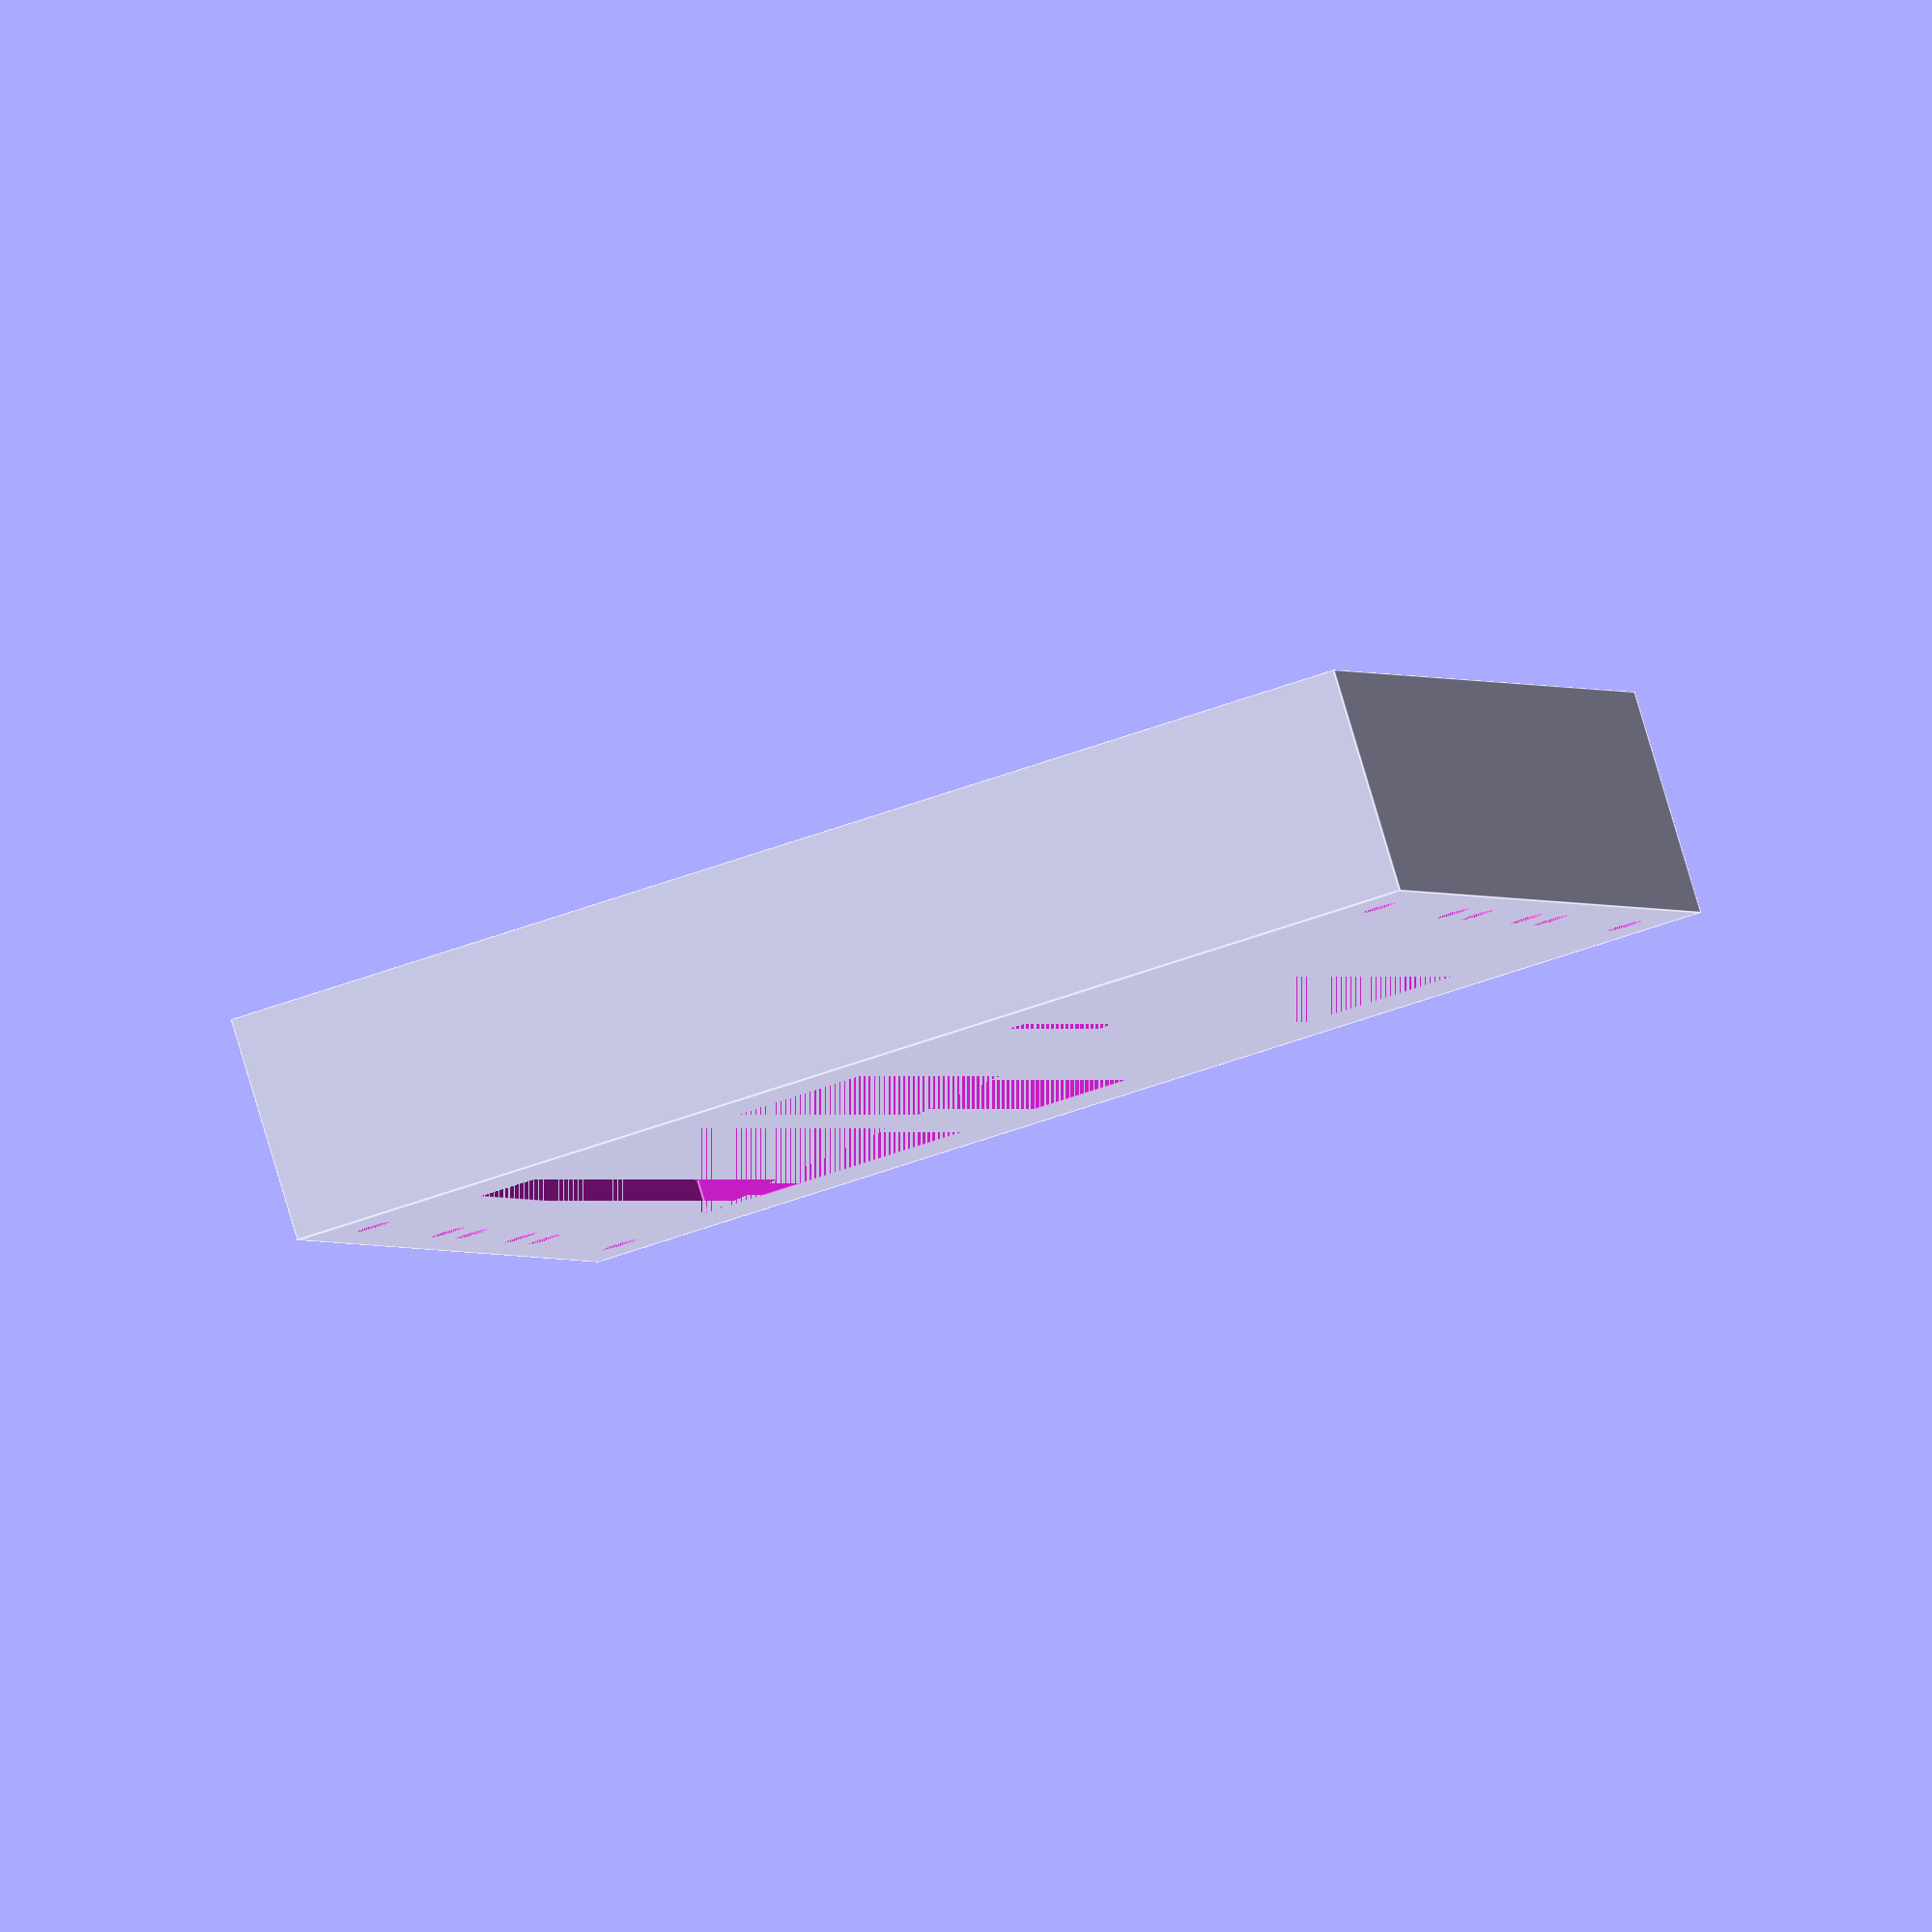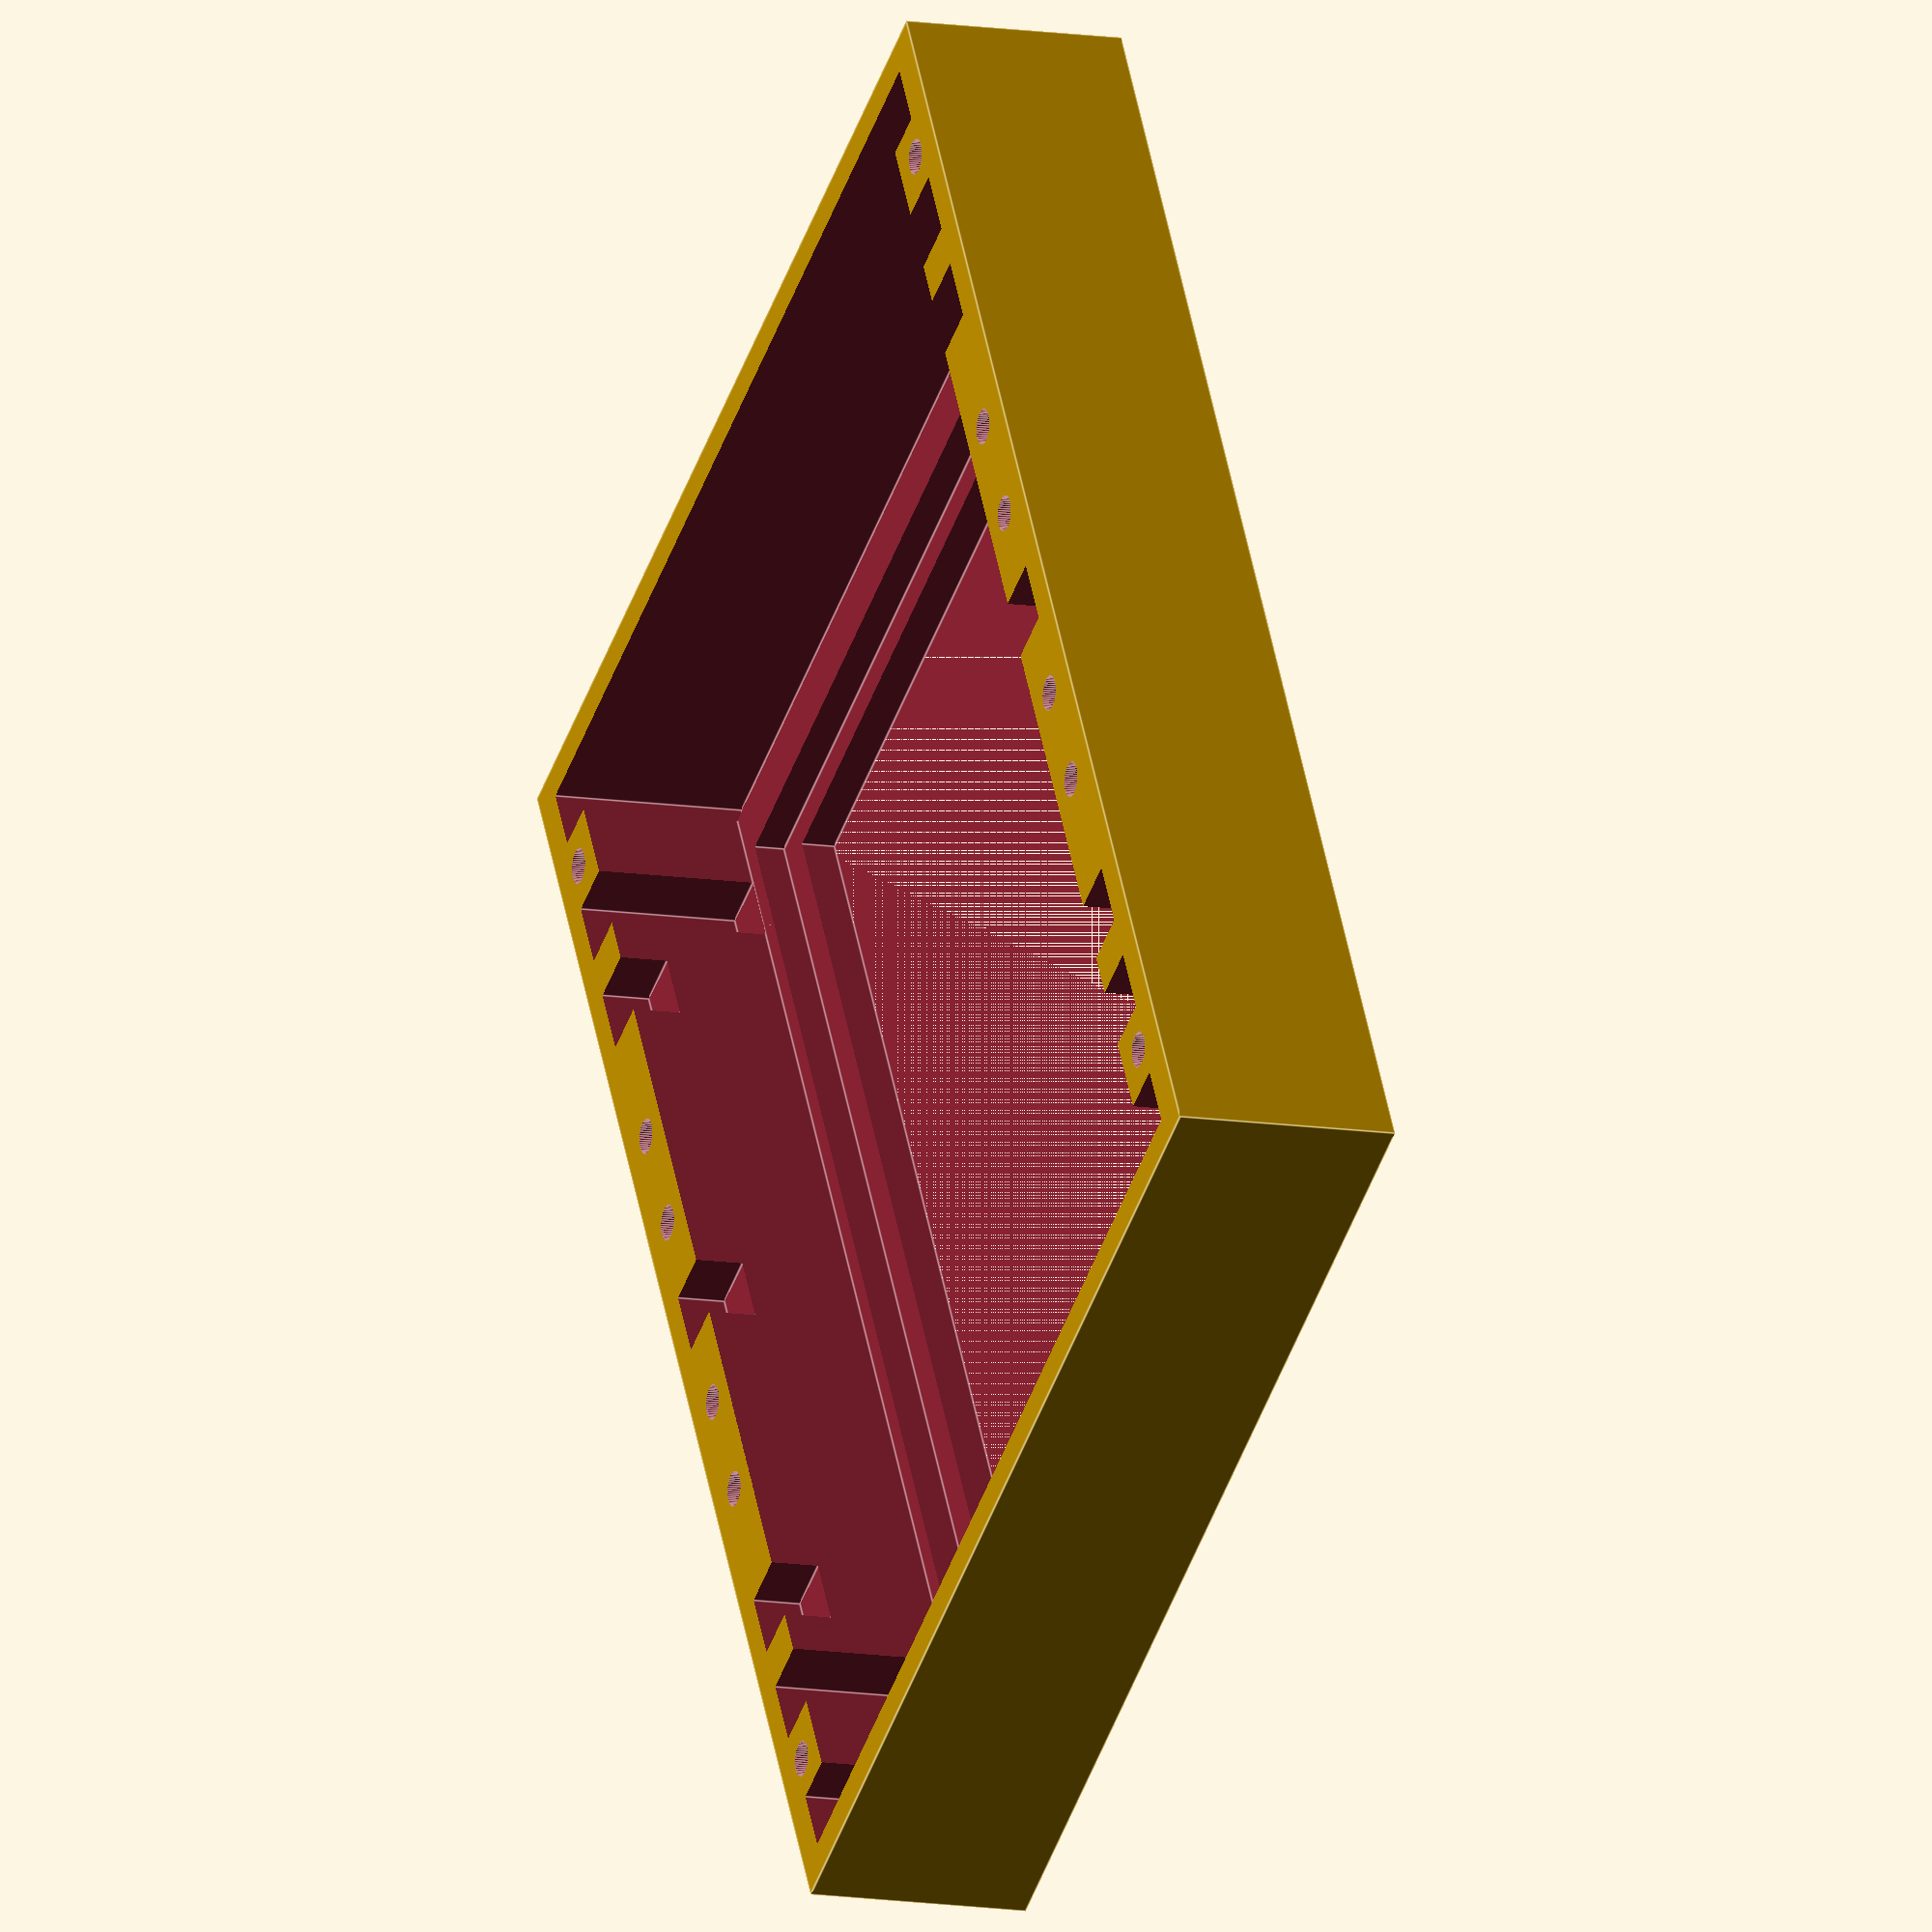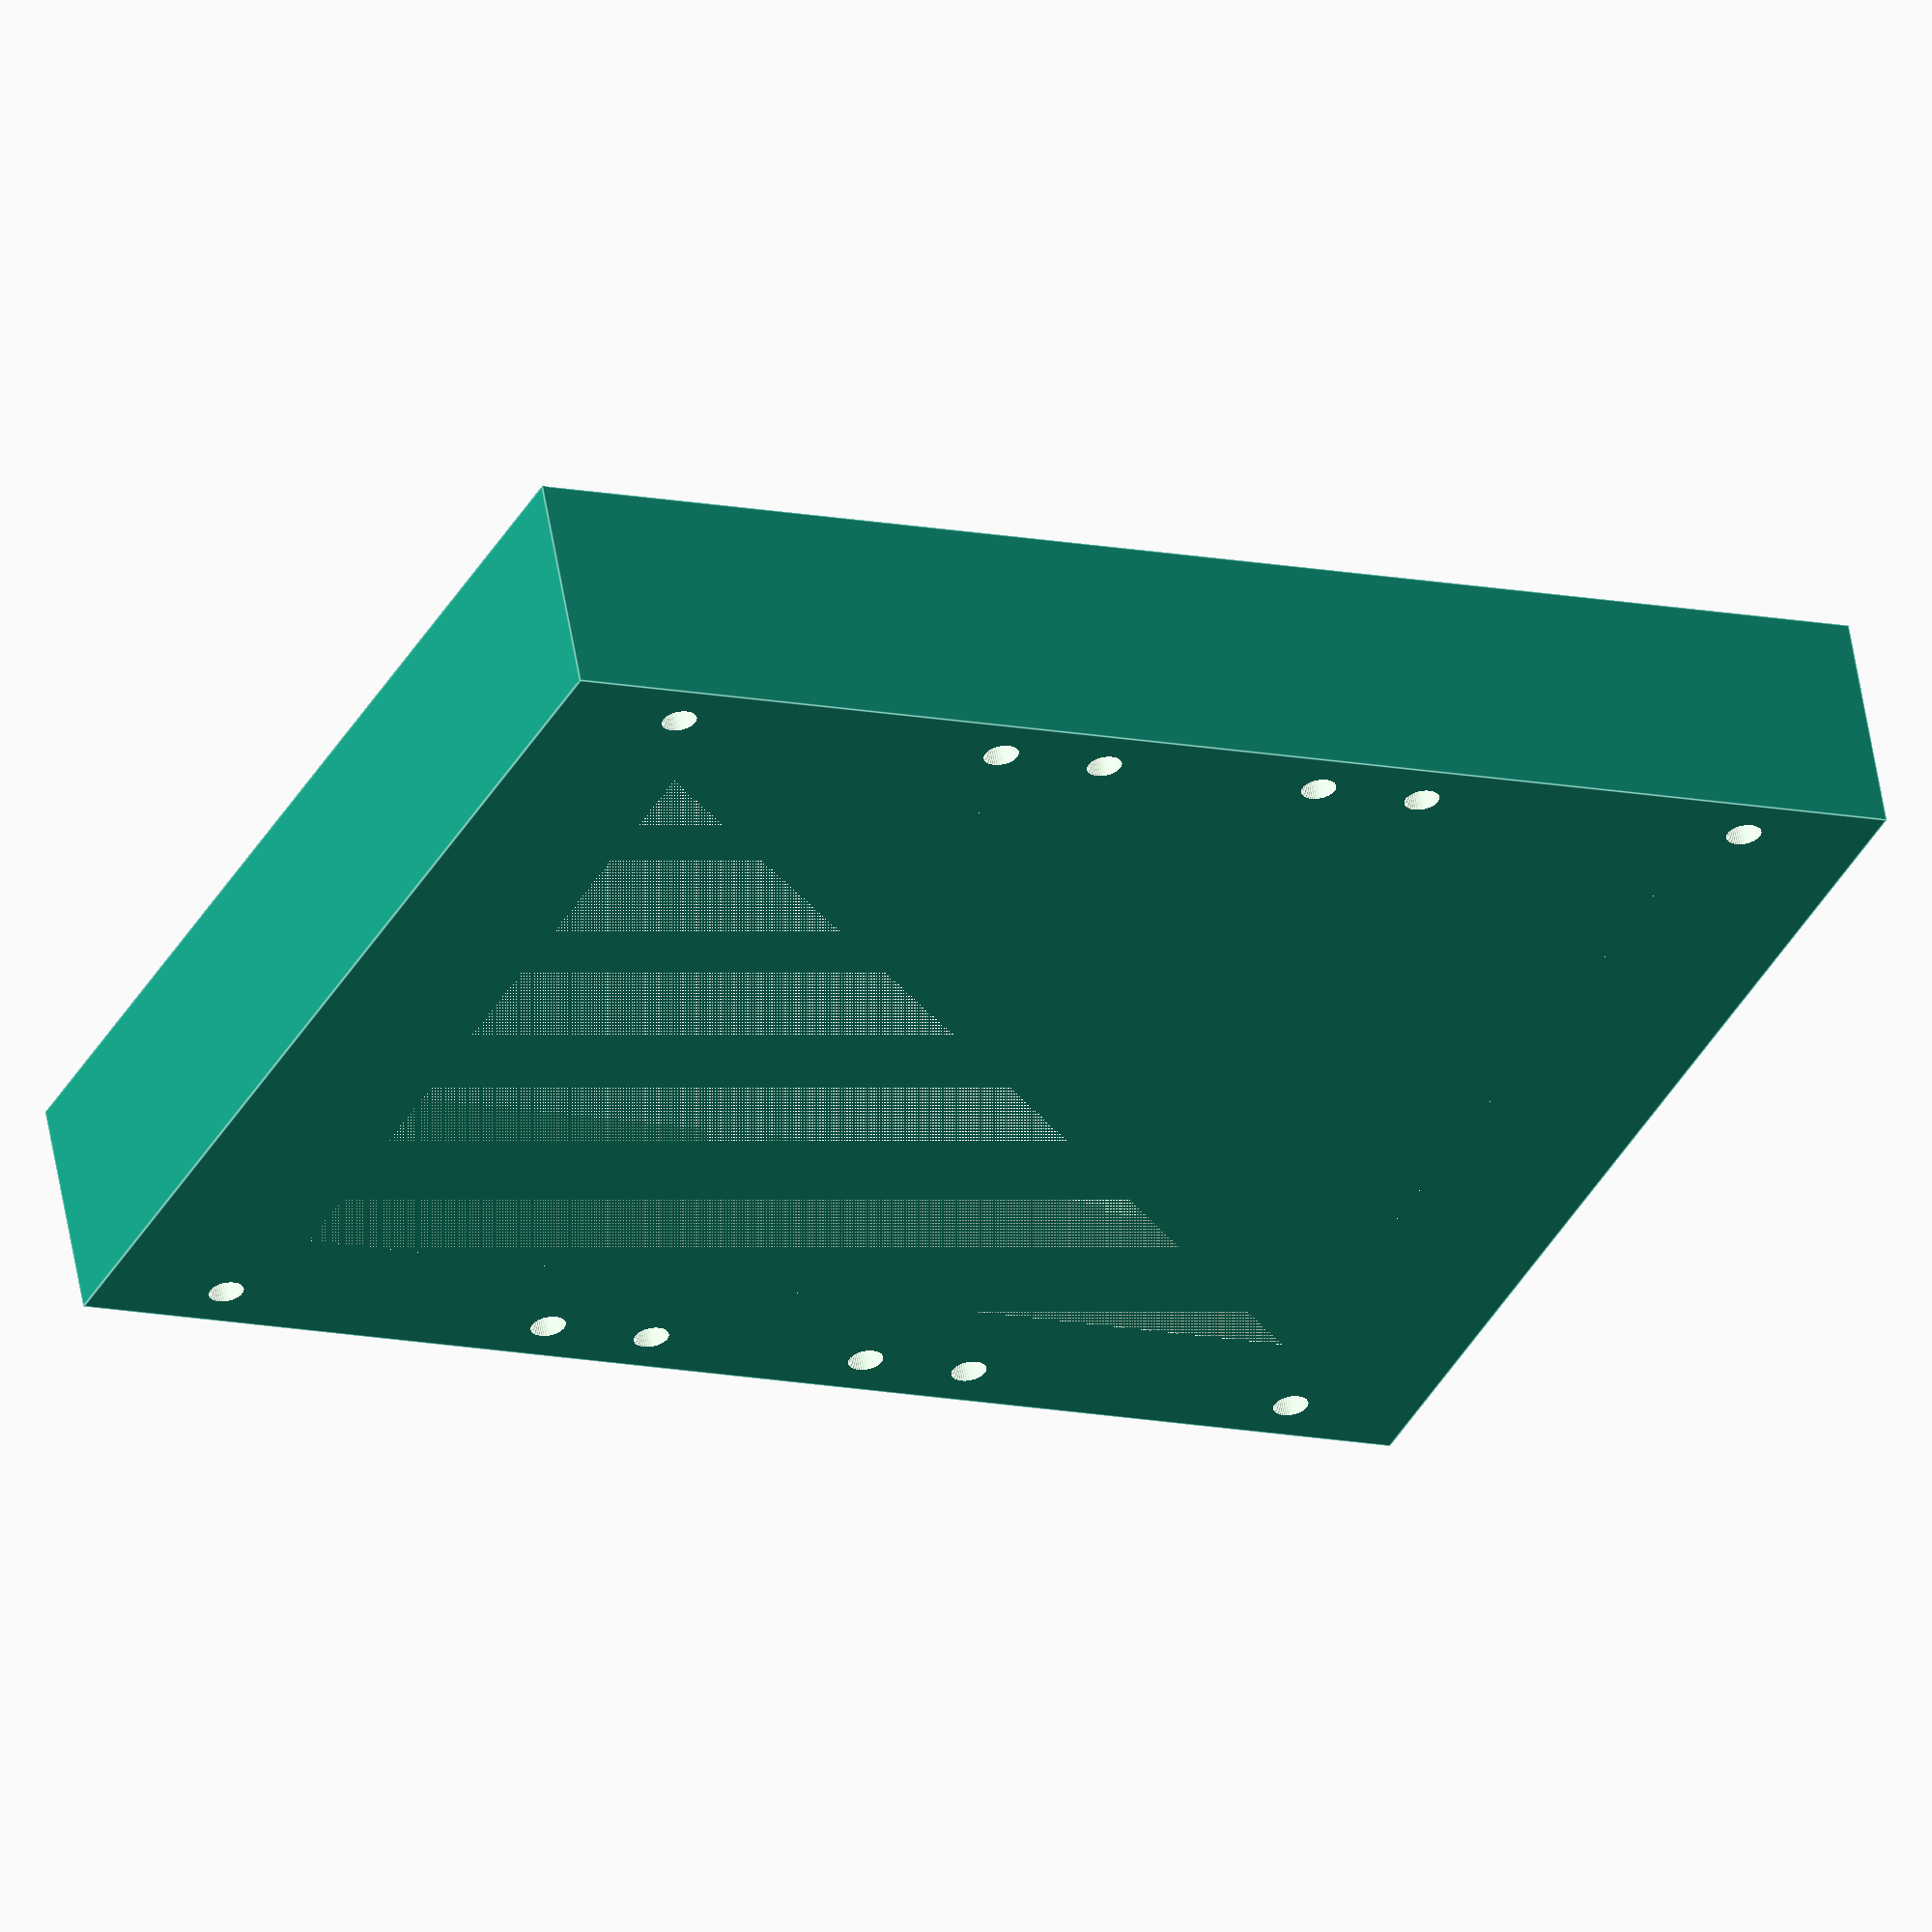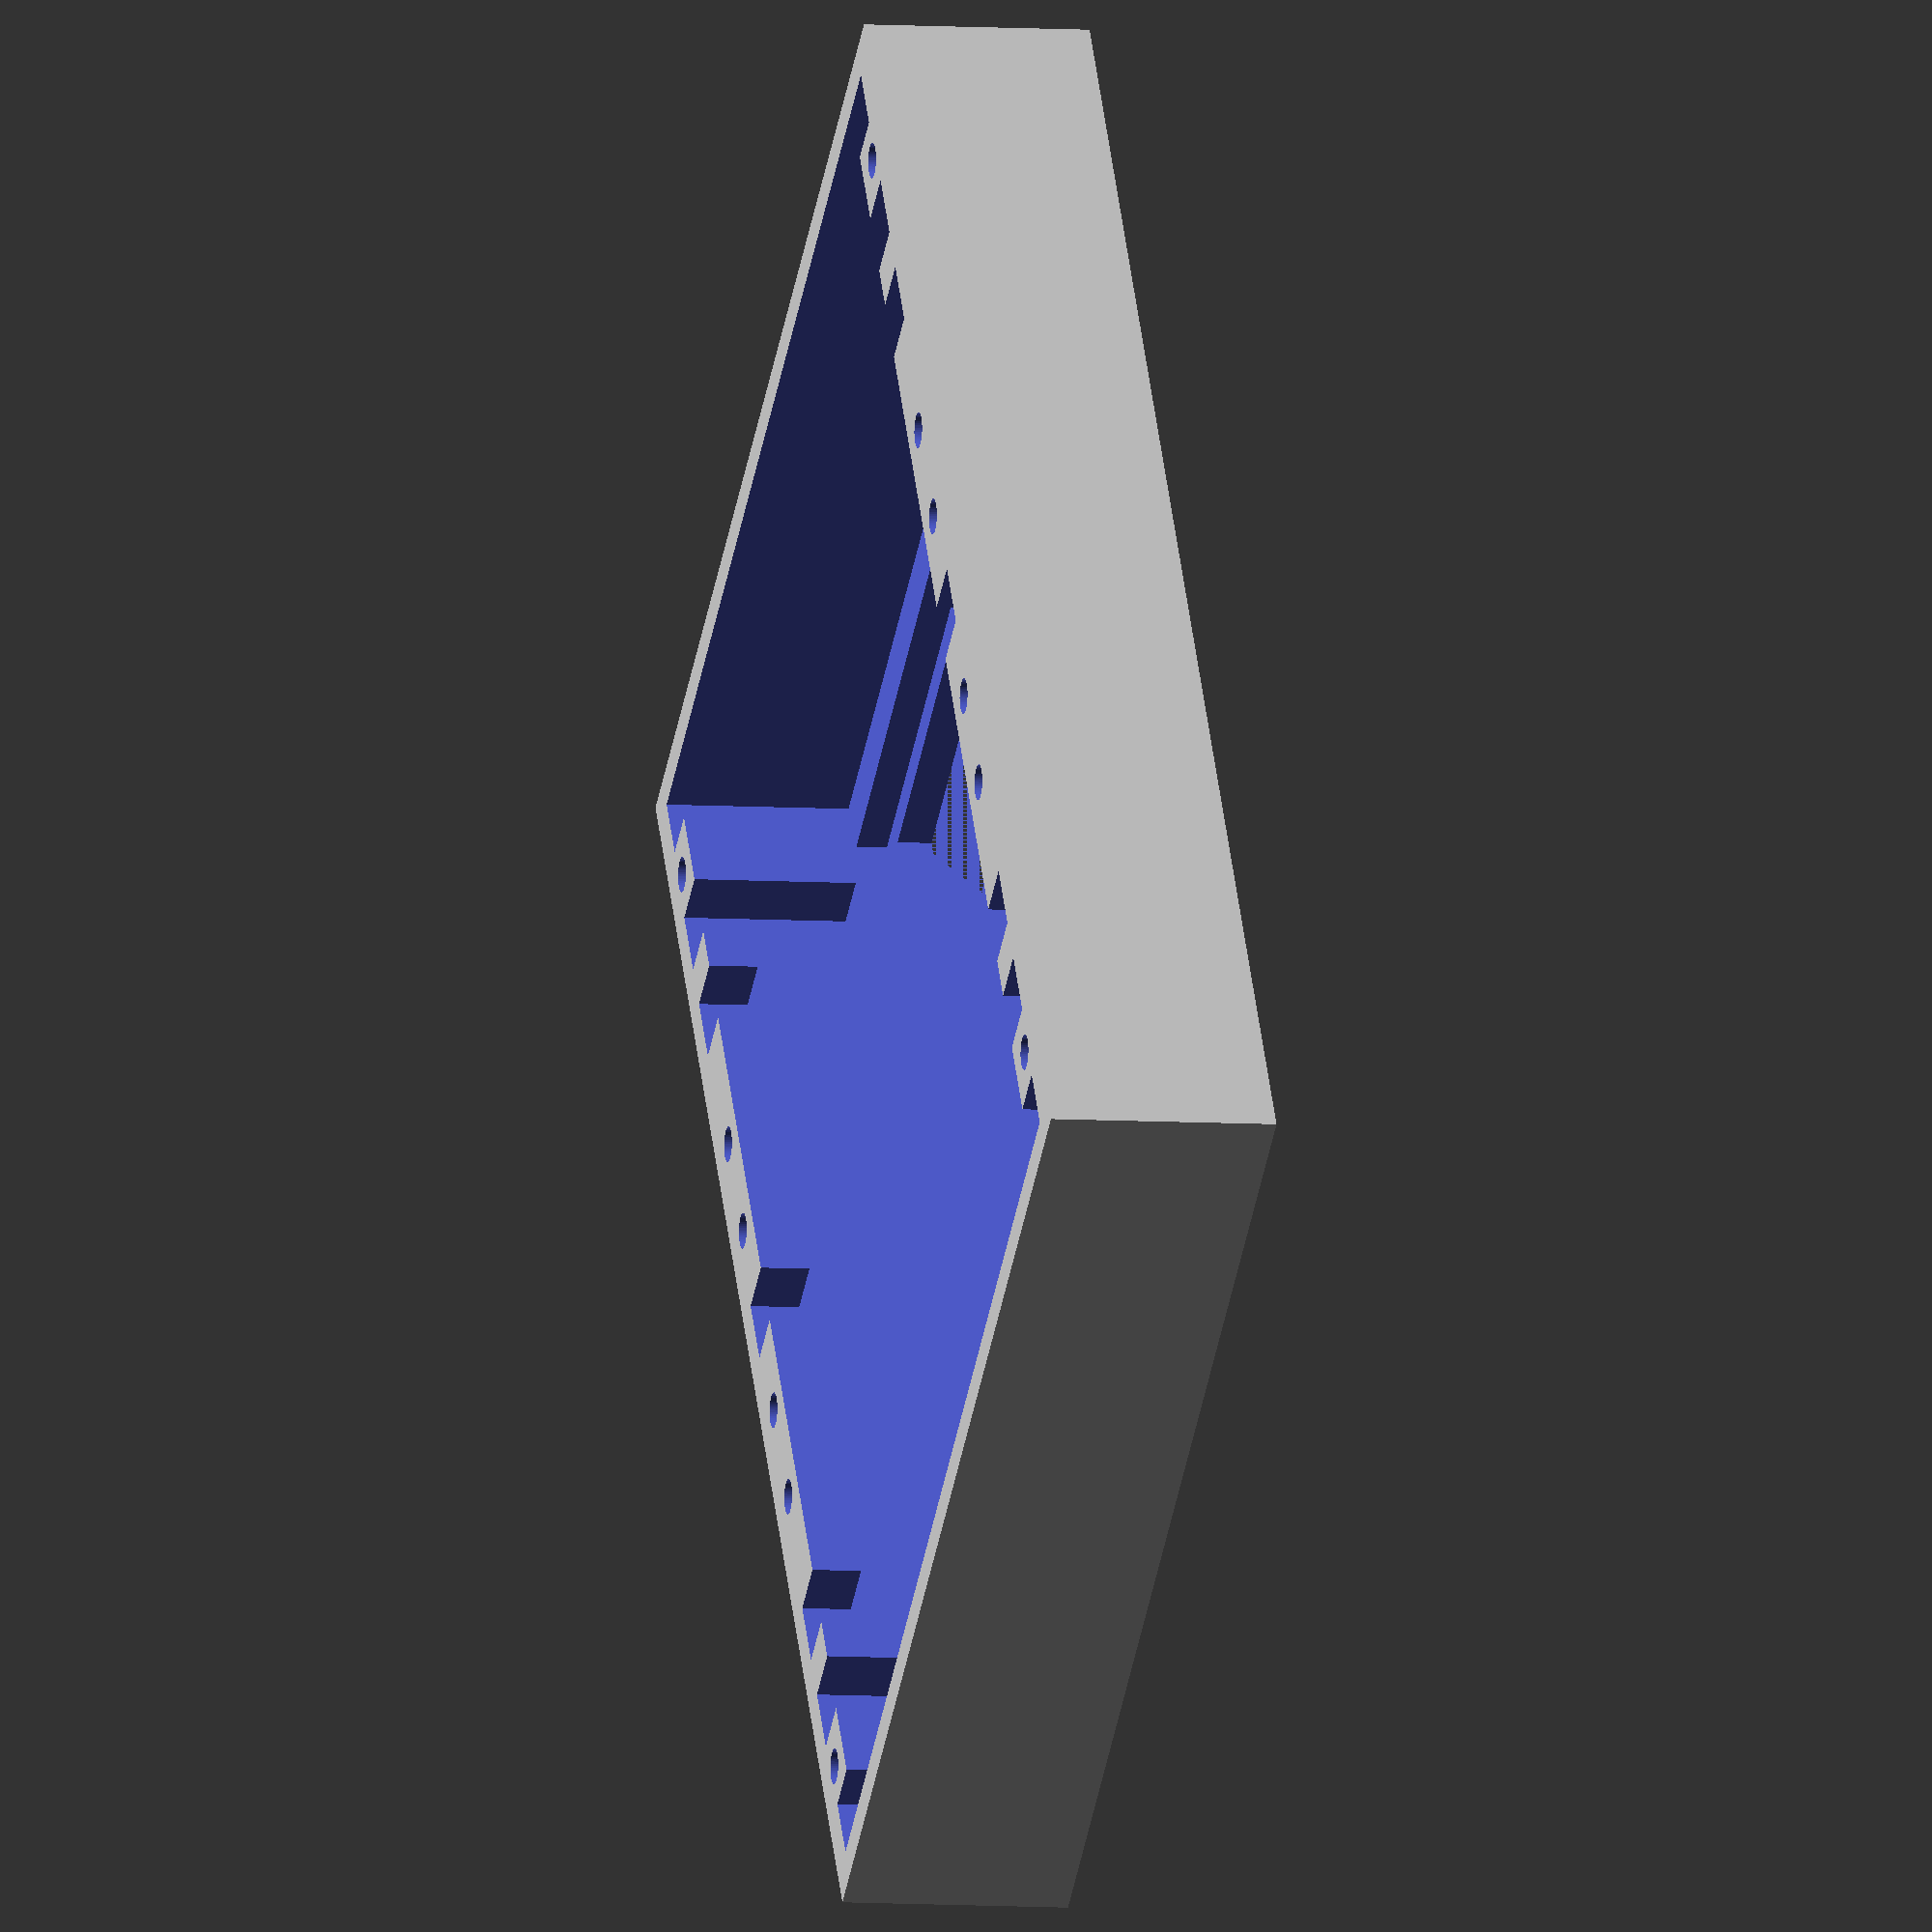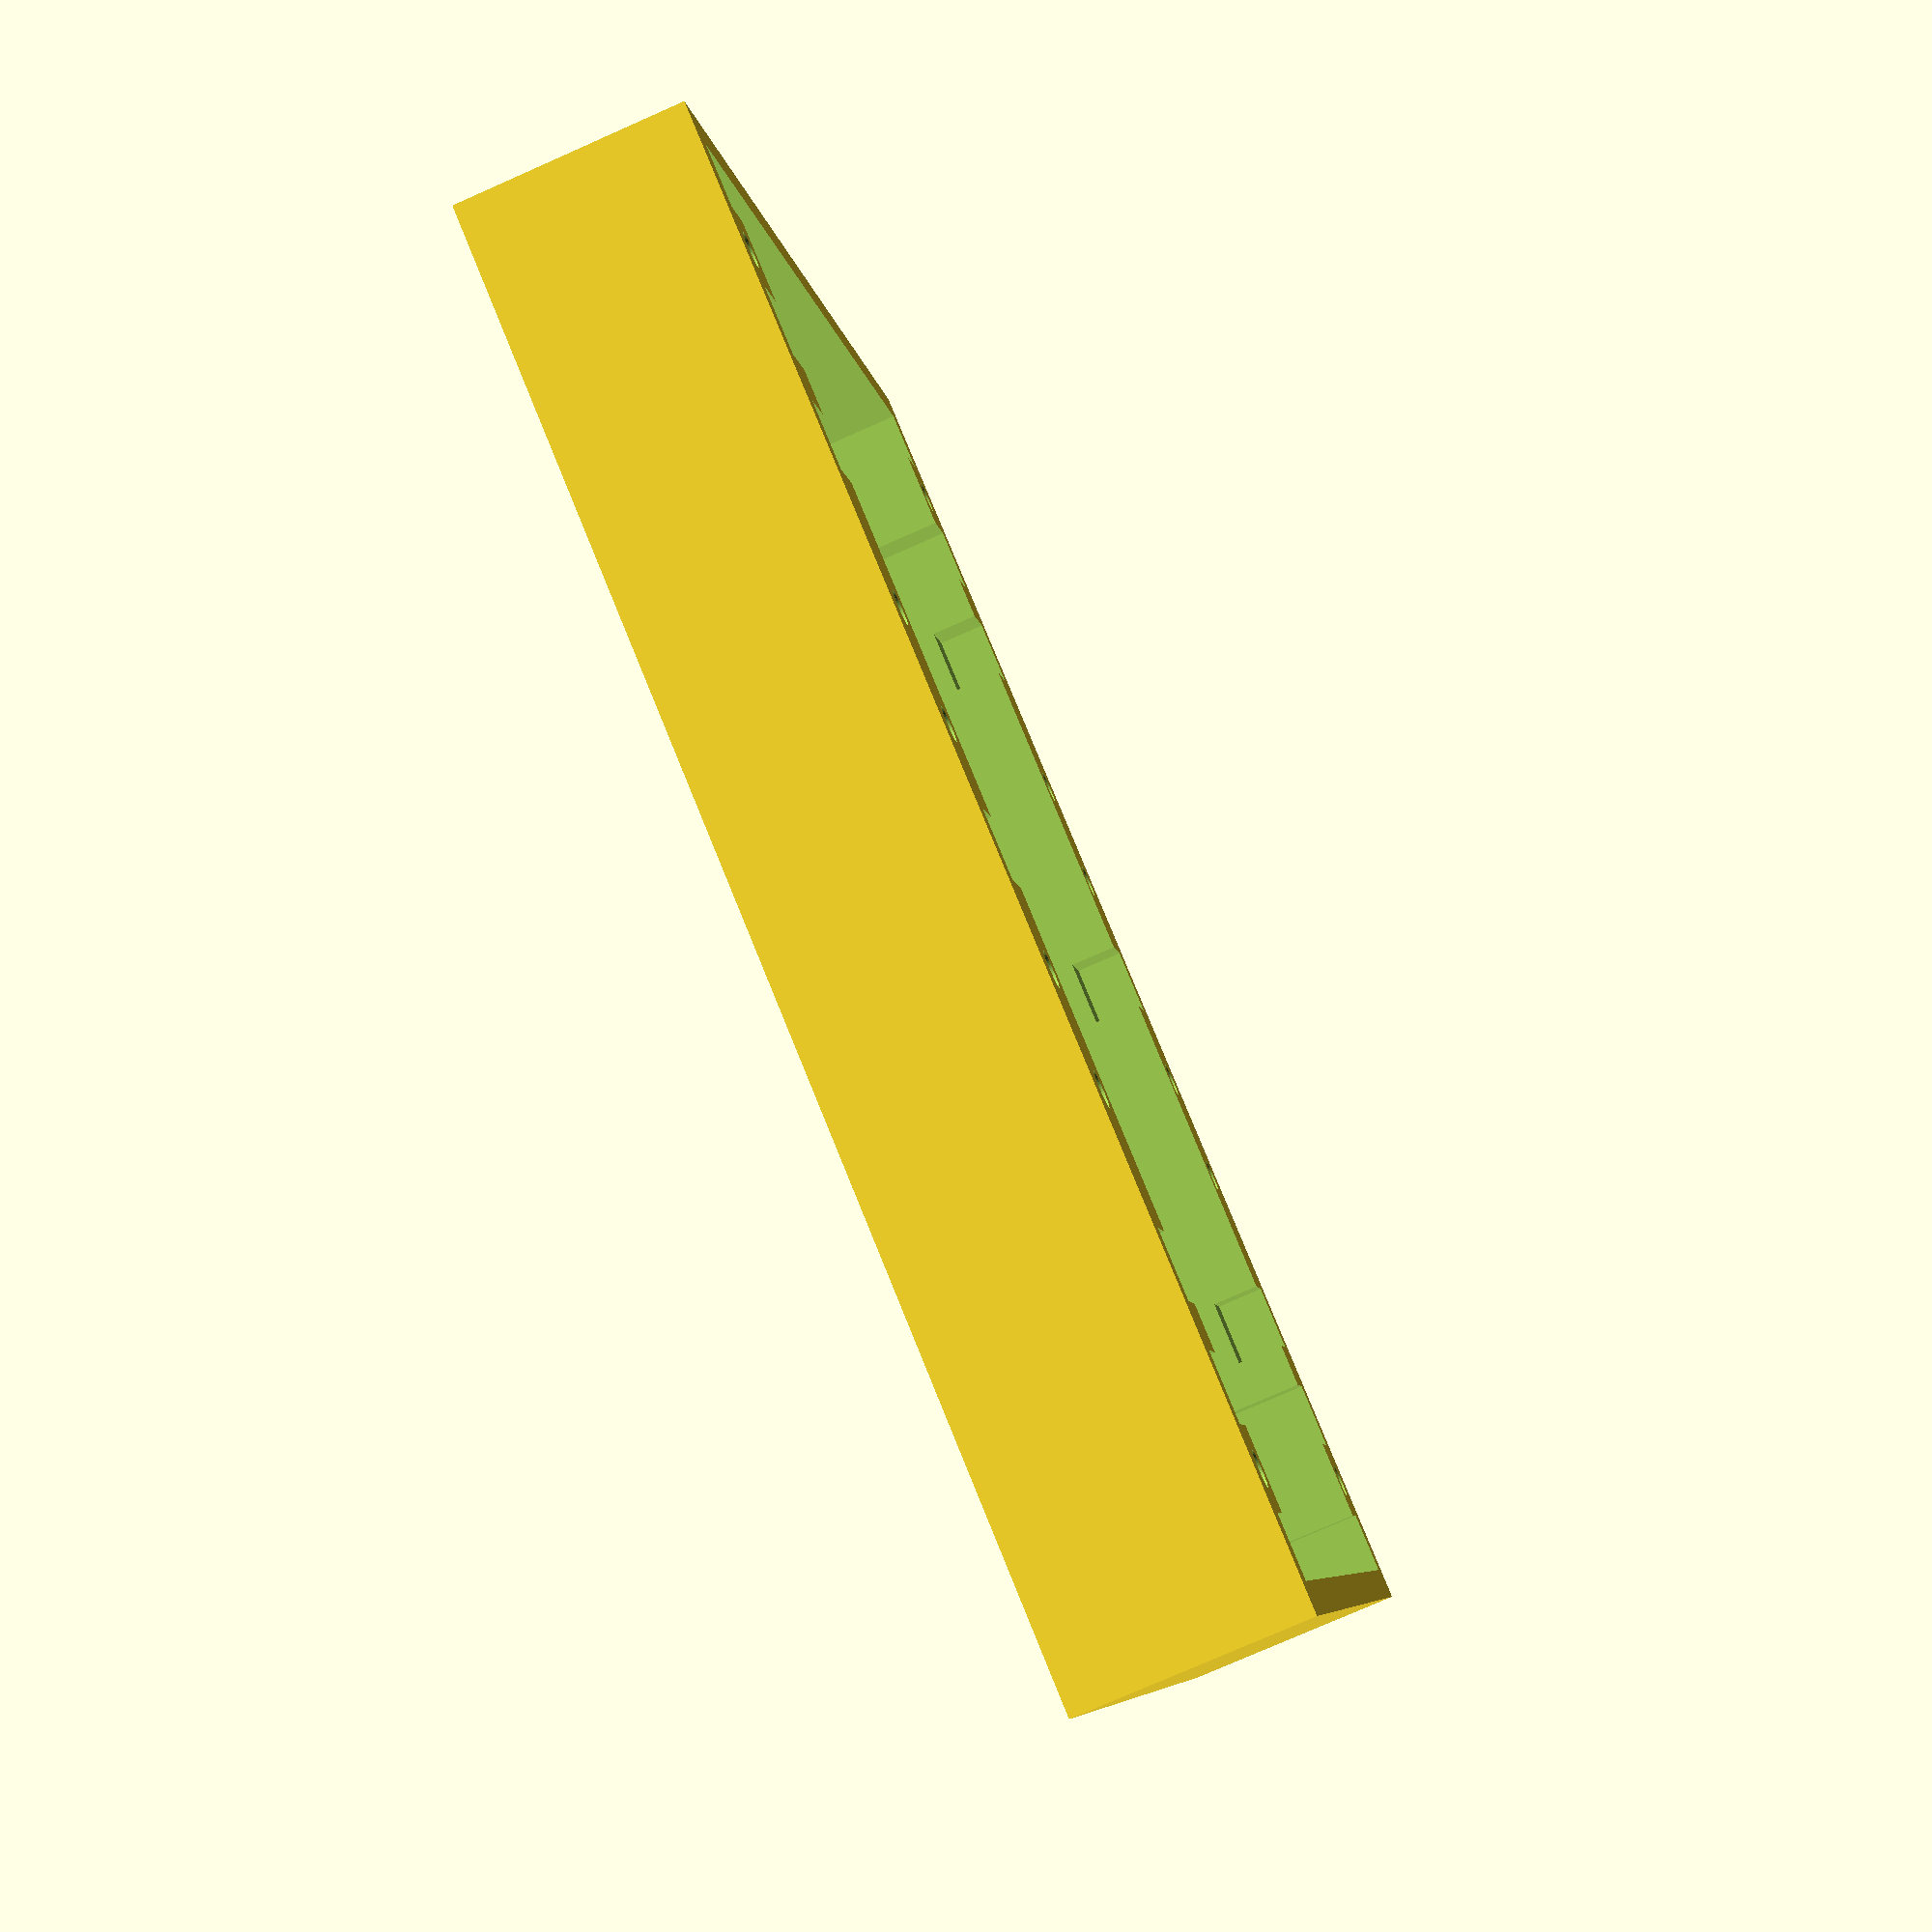
<openscad>
use <MCAD/boxes.scad>

$fn=50;

height = 20;

glass_x = 100.8;
glass_y = 82;
glass_h = 2.7;
wall = 3;

pad_y = 2;
wet_x = glass_x + 20;
wet_y = glass_y + 10 + pad_y*2;

comb_top_h = wall+glass_h+15;
comb_tooth_h = 5;
wire_holder_z = 5;

wire_d = 2;

istep = 10;
comb_width = 6;
comb_places = 9;

pad = 0.5;
electrode_plate_x = 5;
electrode_top_x = 6;
electrode_plate_y = wet_y-pad*2;
electrode_plate_bottom = 5;

font = "Liberation Sans";

module top_hole(xpos=0) {
  hole_d = 3.1;
  hole_h = 50;
  for(y=[wet_y-wall, wall-wet_y]) {
    translate([xpos, y/2, 0]) {
      rotate([0, 0, 90]) {
        cylinder(d=hole_d, h=hole_h, center=true);
      }
    }
  }
}

module chamber() {
  difference() {
    union() {
      // walls
      cube([wet_x+2*wall, wet_y+2*wall, height], center=true);
    }
    // holes through
    for(x=[17.5, 80, 100]) {
      top_hole((x-wet_x)/2);
      top_hole((wet_x-x)/2);
    }
    translate([0, 0, 0]) {
      // attach zone
      translate([0, 0, comb_top_h]) {
        cube([glass_x, wet_y, height], center=true);
        // comb zone
        comb_start = -comb_places/2;
        comb_end = comb_places/2;
        for(i=[comb_start+1,0,comb_end-1]) {
          translate([i*istep, 0, -comb_tooth_h]) {
            cube([comb_width, wet_y, height], center=true);
          }
        }
        for(i=[-1,1]) {
          translate([i*istep*1.75, 0, -comb_tooth_h]) {
            //cube([comb_width*2.5, wet_y, height], center=true);
          }
        }
        for(i=[comb_start,comb_end]) {
            // get low to the glass level for rubber
            translate([i*istep, 0, -comb_top_h+wall+glass_h]) {
              cube([comb_width, wet_y, height], center=true);
              cube([comb_width, wet_y, height], center=true);
            }
        }
      }
      // water zone
      translate([0, 0, 3+glass_h]) {
        cube([wet_x, glass_y+pad_y*2, height], center=true);
      }
      // extraction bigger
      translate([0, 0, 3]) {
        cube([glass_x, glass_y, height], center=true);
      }
      translate([0, 0, 0]) {
        // extraction smaller with pads
        cube([glass_x-5, glass_y-7, height], center=true);
      }
      // extraction for electrode
      for(x=[(wet_x-electrode_plate_x)/2, (-wet_x+electrode_plate_x)/2]) {
        translate([x, 0, glass_h]) {
          cube([electrode_plate_x+pad, electrode_plate_y, height], center=true);
        }
      }
    }
  }
}

holder_outer_d = 4;
holder_inner_d = 2;
holder_h_offset = (holder_outer_d-height)/2;
border_x = wall; // limited by gel box
border_y = wall + 3;
bolt_plate_x = 10;
bolt_plate_y = wall;
bolt_plate_z = 10;
bolt_plate_case_base_y = 30+wall*2;

module wire_set() {
	difference() {
		union() {
      translate([(electrode_top_x-wall)/2, 0, (height-wall)/2]) {
        cube([electrode_top_x, electrode_plate_y+wall, wall], center=true);
      }
			cube([wall, electrode_plate_y-pad*2, height], center=true);
			// bottom cylinder to hold wire
			translate([(holder_outer_d)/2-1, 0, c]) {
				rotate([90, 0, 0]) {
					cylinder(d=holder_outer_d, h=electrode_plate_y-pad*2, center=true);
				}
			}
			// socket side pole
			translate([border_x/2, (electrode_plate_y-border_y)/2-pad, 0]) {
				difference() {
					cube([border_x, border_y, height], center=true);
				}
			}
			// non-socket side pole
			translate([border_x/2, (border_y-electrode_plate_y)/2+pad, 0]) {
				cube([border_x, border_y, height], center=true);
			}
		}
		// horizontal wire holder
		translate([(holder_outer_d)/2-1, 0, holder_h_offset]) {
			rotate([90, 0, 0]) {
				cylinder(d=holder_inner_d, h=wet_y+10, center=true);
			}
		}
		// remove bottom part
		translate([0, 0, holder_h_offset]) {
			cube([20, glass_y, 20], center=true);
		}
		// vert groove
    for(ypos=[-wet_y/2+1, wet_y/2-1]) {
      translate([1, ypos, 0]) {
        cylinder(d=2, h=height+10, center=true);
      }
		}
    // attach holes
    for(ypos=[-electrode_plate_y/2+29, electrode_plate_y/2-29]) {
      translate([(electrode_top_x-wall)/2, ypos, 0]) {
        cylinder(d=3, h=50, center=true);
      }
    }
	}
}

module wire_set_attach() {
			// top plate for bolt
			color("green")
			translate([(bolt_plate_x-border_x+wall*2)/2,
          (electrode_plate_y-bolt_plate_case_base_y)/2, height-wall]) {
//        union() {
        difference() {
          union() {
            translate([0, 3+wall, 0]) {
              difference() {
                cube([bolt_plate_x+pad, bolt_plate_y, bolt_plate_z], center=true);
                rotate([90, 0, 0]) {
                  cylinder(d=4, h=bolt_plate_case_base_y, center=true);
                }
              }
            }
            // side
            translate([(-wall-bolt_plate_x)/2, wall, wall/2]) {
              s_h = bolt_plate_z+wall*3;
              cube([wall, bolt_plate_case_base_y, s_h+pad], center=true);
              translate([wall, 0, (s_h-wall+pad)/2]) {
                cube([wall, bolt_plate_case_base_y, wall], center=true);
              }
            }
            // bottom
            translate([0, wall, (-wall-bolt_plate_z)/2]) {
              cube([bolt_plate_x, bolt_plate_case_base_y, wall], center=true);
            }
            // out side 
            translate([(wall-bolt_plate_x)/2+pad, (bolt_plate_case_base_y+wall)/2+0.5+pad, -8]) {
              cube([bolt_plate_x, 1, 5], center=true);
            }
          }
          // attach hole
          translate([0, -11, 0]) {
            cylinder(d=4, h=50, center=true);
          }
          // vertical groove hole
          translate([-pad, (bolt_plate_case_base_y-wall)/2+pad, -8]) {
            cylinder(d=2.5, h=10, center=true);
          }
        }
			}
}

module wire_set_cover() {
//  union() {
  difference() {
    translate([wall+pad, 4+wall, 0]) {
      cube([bolt_plate_x+pad, bolt_plate_case_base_y-8-wall*2, wall], center=true);
      translate([0, (-bolt_plate_case_base_y+8+bolt_plate_y)/2, (wall-bolt_plate_z)/2]) {
        cube([bolt_plate_x+pad, bolt_plate_y, bolt_plate_z], center=true);
        loc_y = (bolt_plate_case_base_y-8-bolt_plate_y+wall)/2;
        translate([0, (wall-loc_y)/2, (-wall-bolt_plate_z)/2]) {
          cube([bolt_plate_x+pad, loc_y, wall], center=true);
        }
        // side wall
        translate([(wall+bolt_plate_x)/2, 4+wall, -wall]) {
          cube([wall, bolt_plate_case_base_y+wall, bolt_plate_z+wall*2], center=true);
        }
        // out end wall
        translate([-wall/2, bolt_plate_case_base_y/2+4+wall, -wall]) {
          cube([bolt_plate_x+wall+pad, wall, bolt_plate_z+wall*2], center=true);
        }
      }
    }
    // attachment hole
    translate([3-pad/2, -11-wall, 0]) {
      cylinder(d=4, h=50, center=true);
    }
    // site wire hole
    translate([-2, 17, -4]) {
      cube([7, 10, 2.5], center=true);
//      rotate([90, 0, 0]) {
//        cylinder(d=3, h=10, center=true);
//      }
    }
  }
}

chamber();
color("blue")
translate([wet_x/2-3, 0, 3]) {
  difference() {
    union() {
//      wire_set();
      translate([-5, 0, wall-pad]) {
//      wire_set_attach();
        translate([(bolt_plate_x-border_x)/2, (electrode_plate_y-bolt_plate_case_base_y)/2+wall, 24]) {
//          wire_set_cover();
          %translate([2.5, 3, -7]) {
            rotate([90, 0, 0]) {
//              cylinder(d=3, h=13.5, center=true);
            }
          }
        }
      }
    }
  }
}


</openscad>
<views>
elev=94.5 azim=282.4 roll=16.7 proj=o view=edges
elev=191.4 azim=239.2 roll=111.4 proj=o view=edges
elev=121.4 azim=154.7 roll=9.5 proj=o view=edges
elev=6.0 azim=234.2 roll=77.4 proj=o view=solid
elev=257.8 azim=20.4 roll=246.2 proj=p view=solid
</views>
